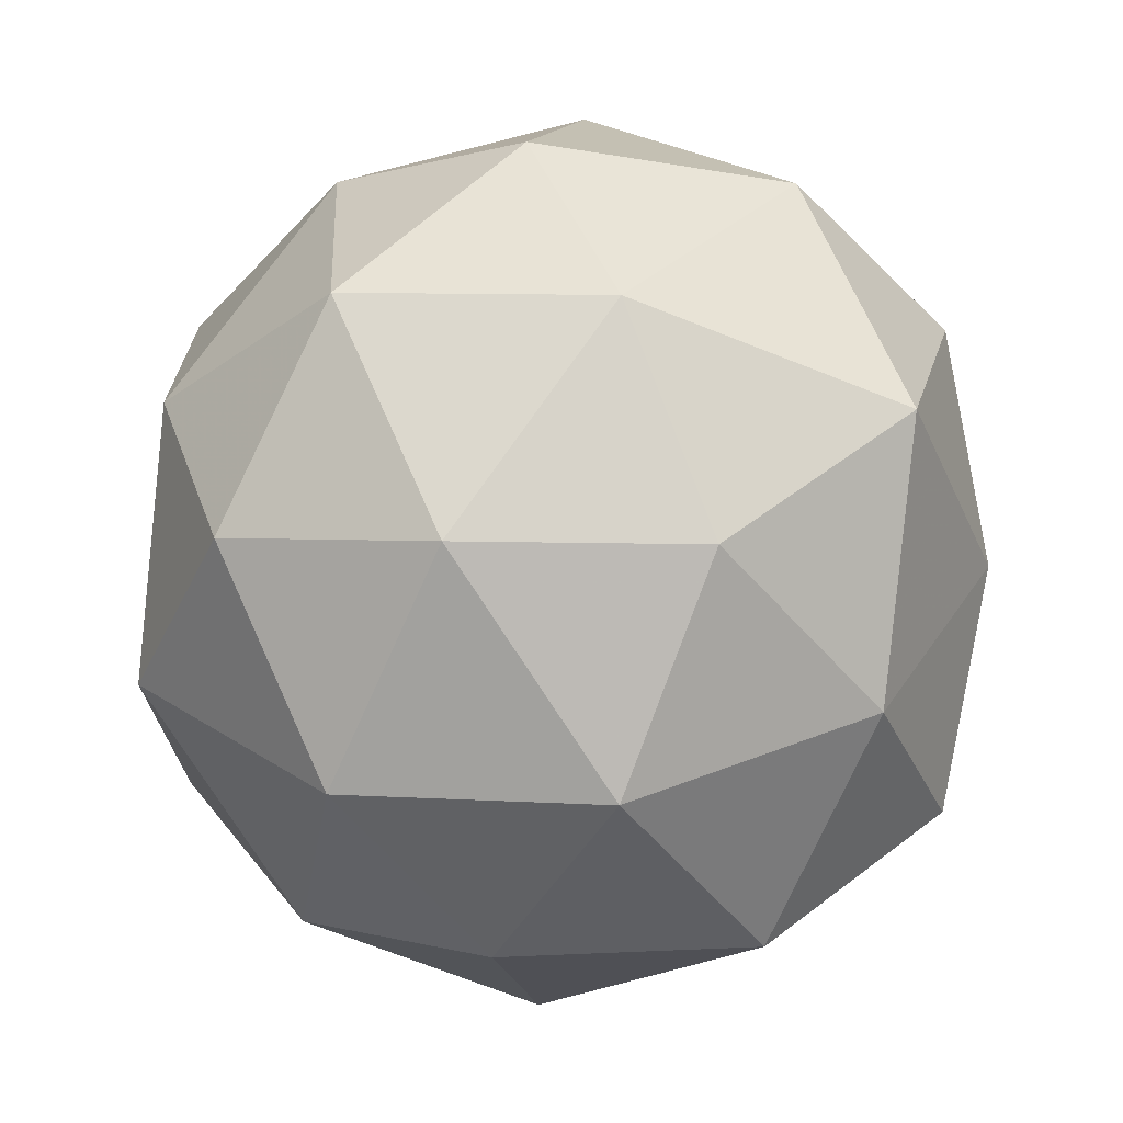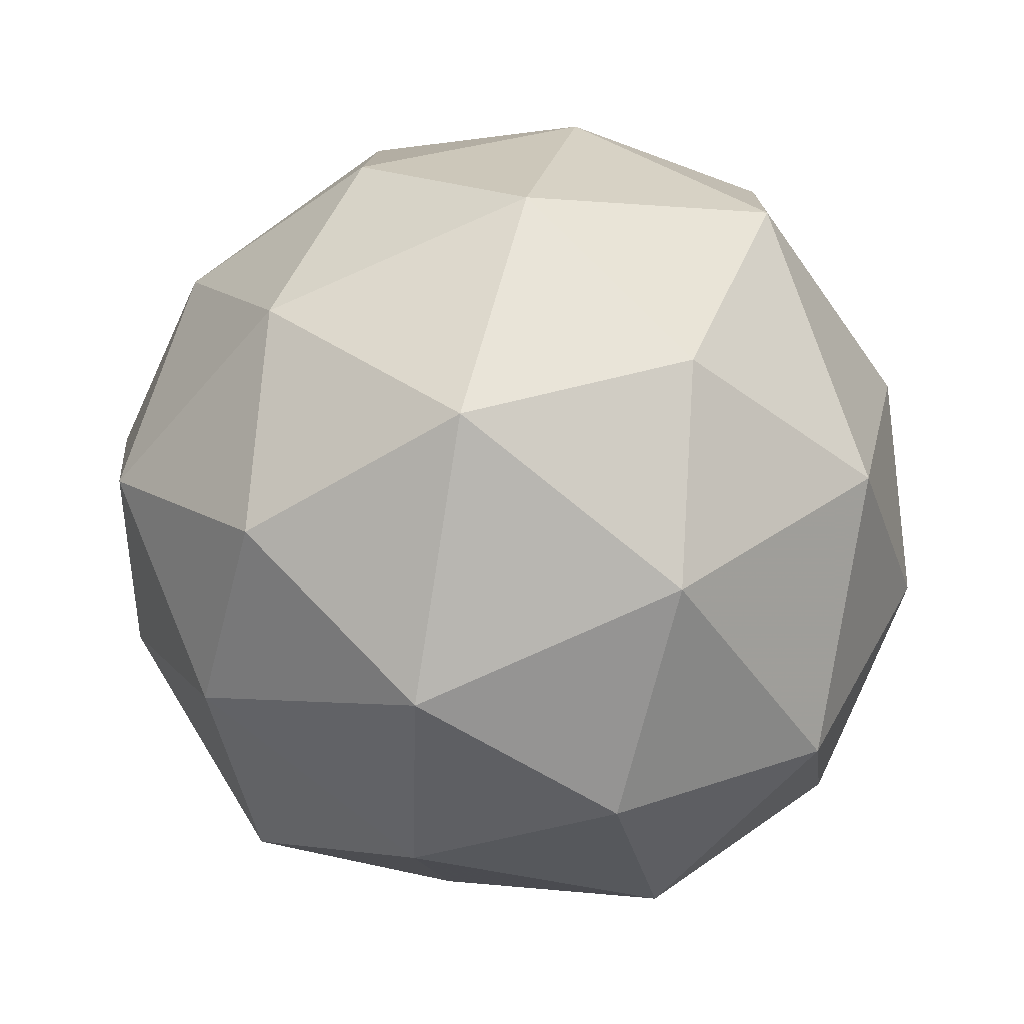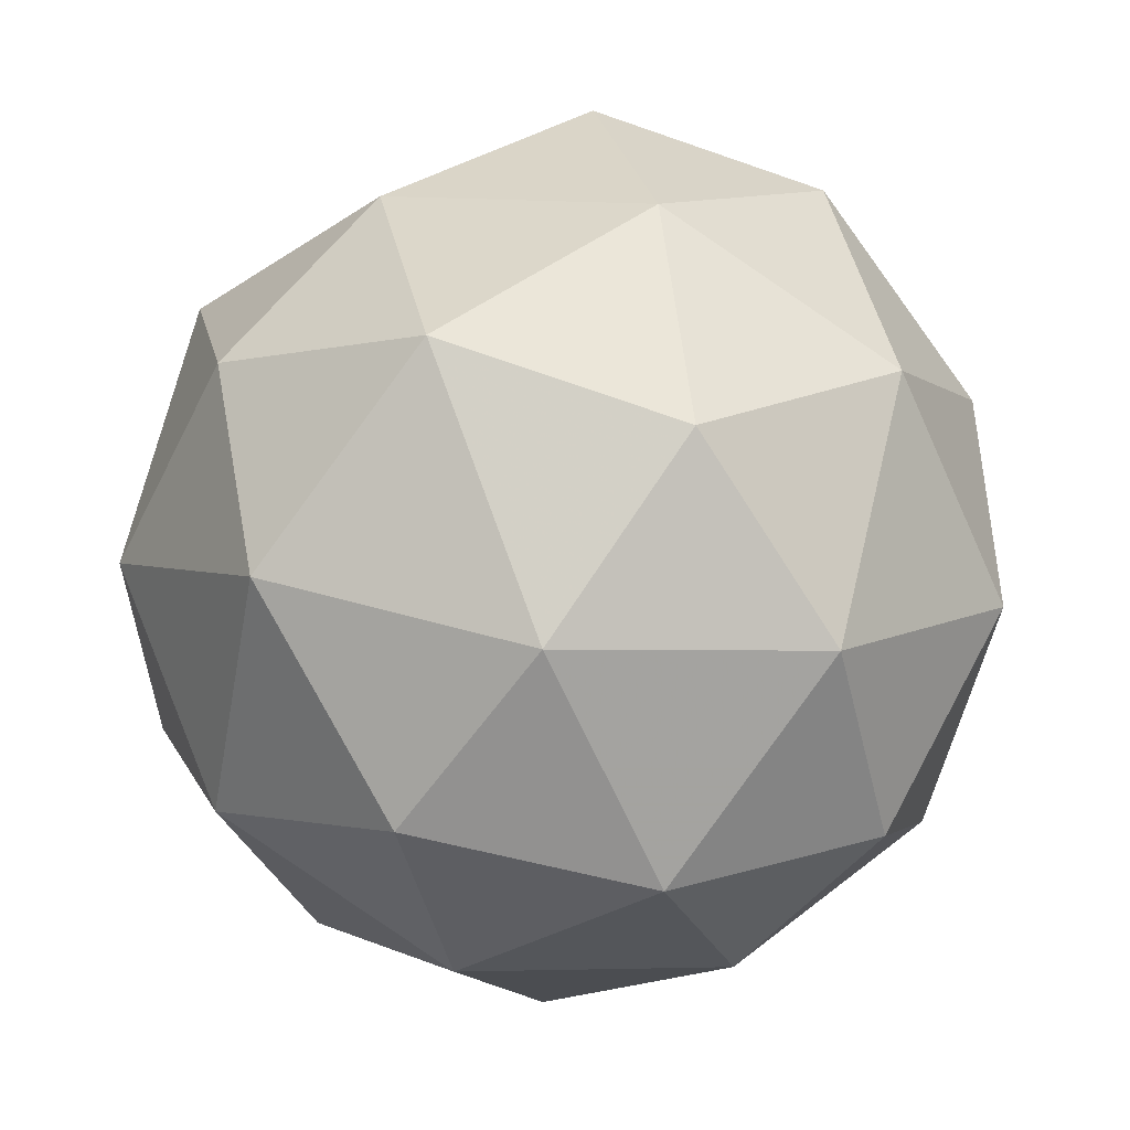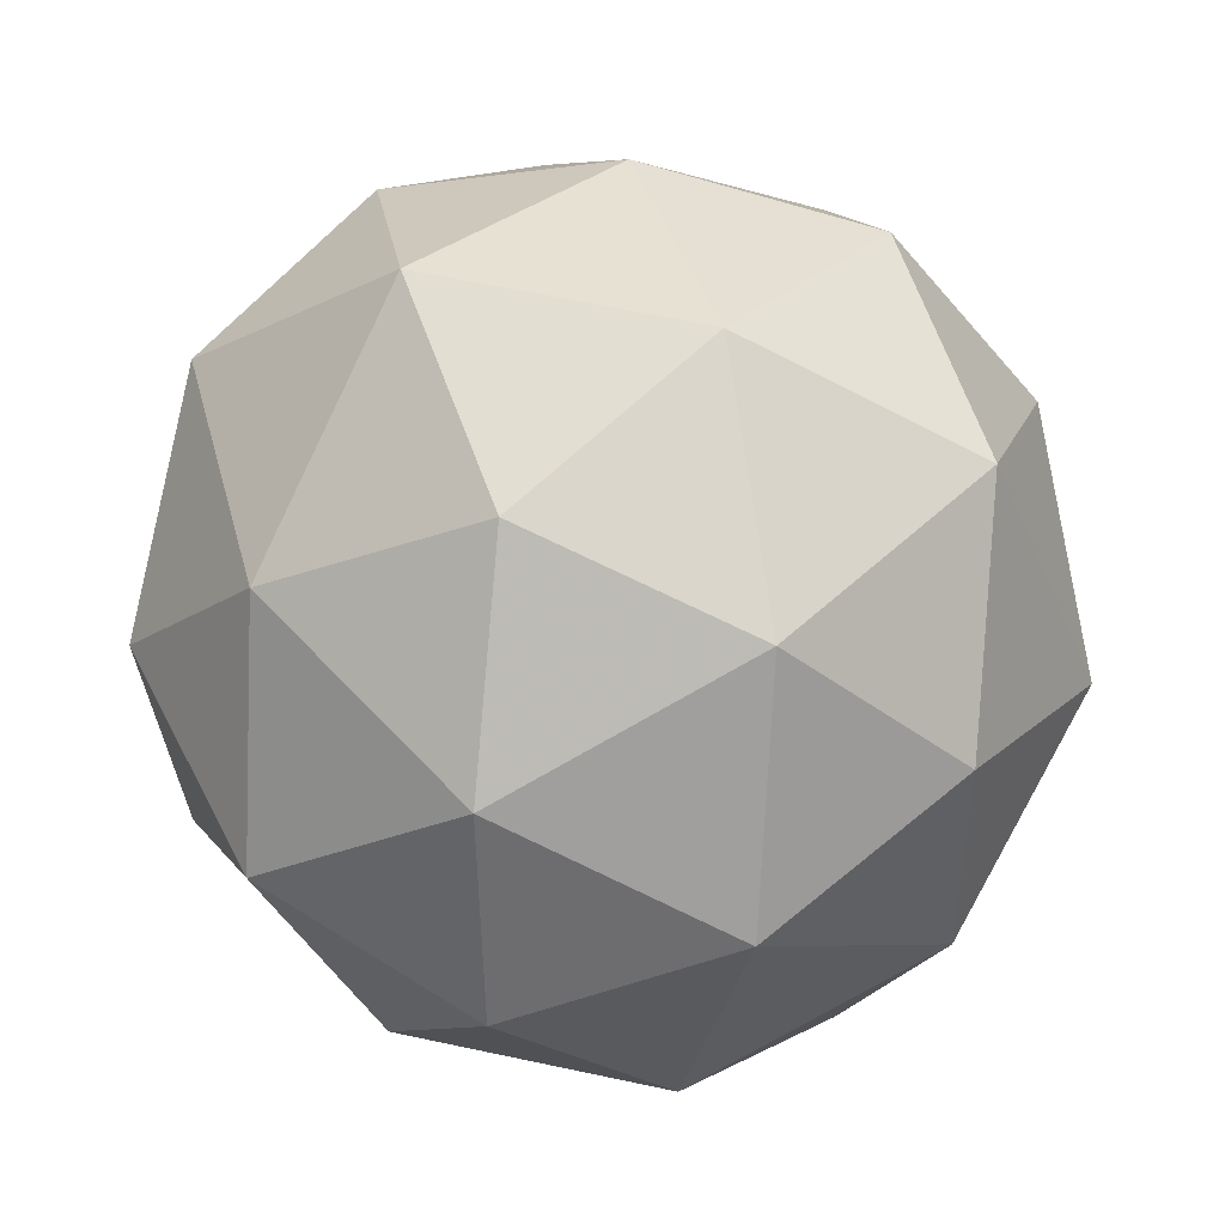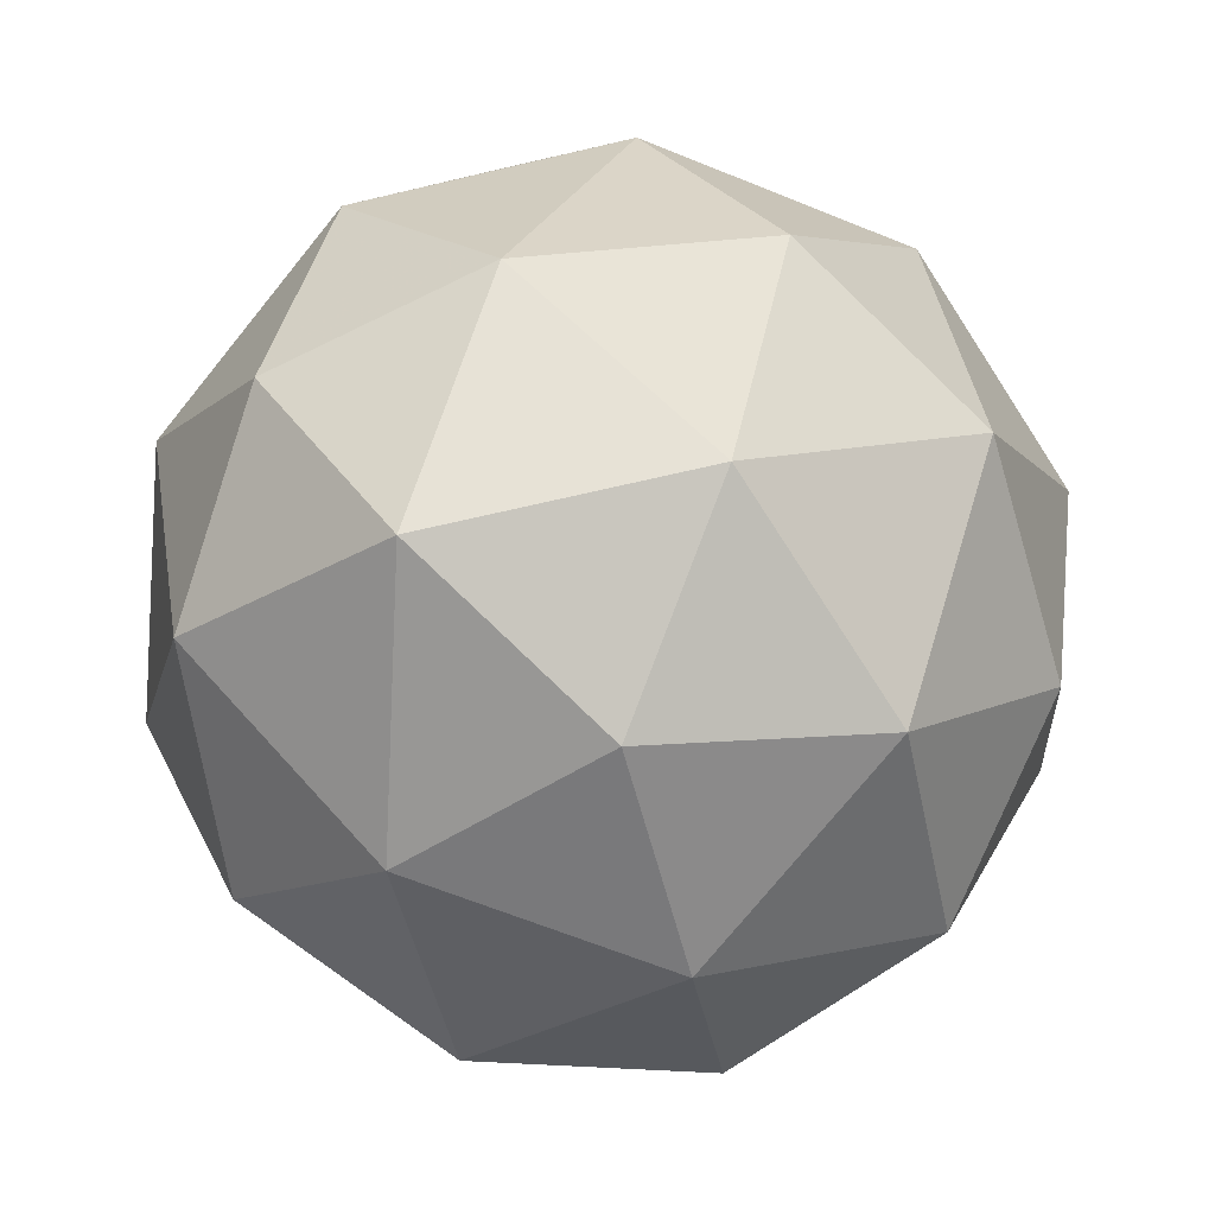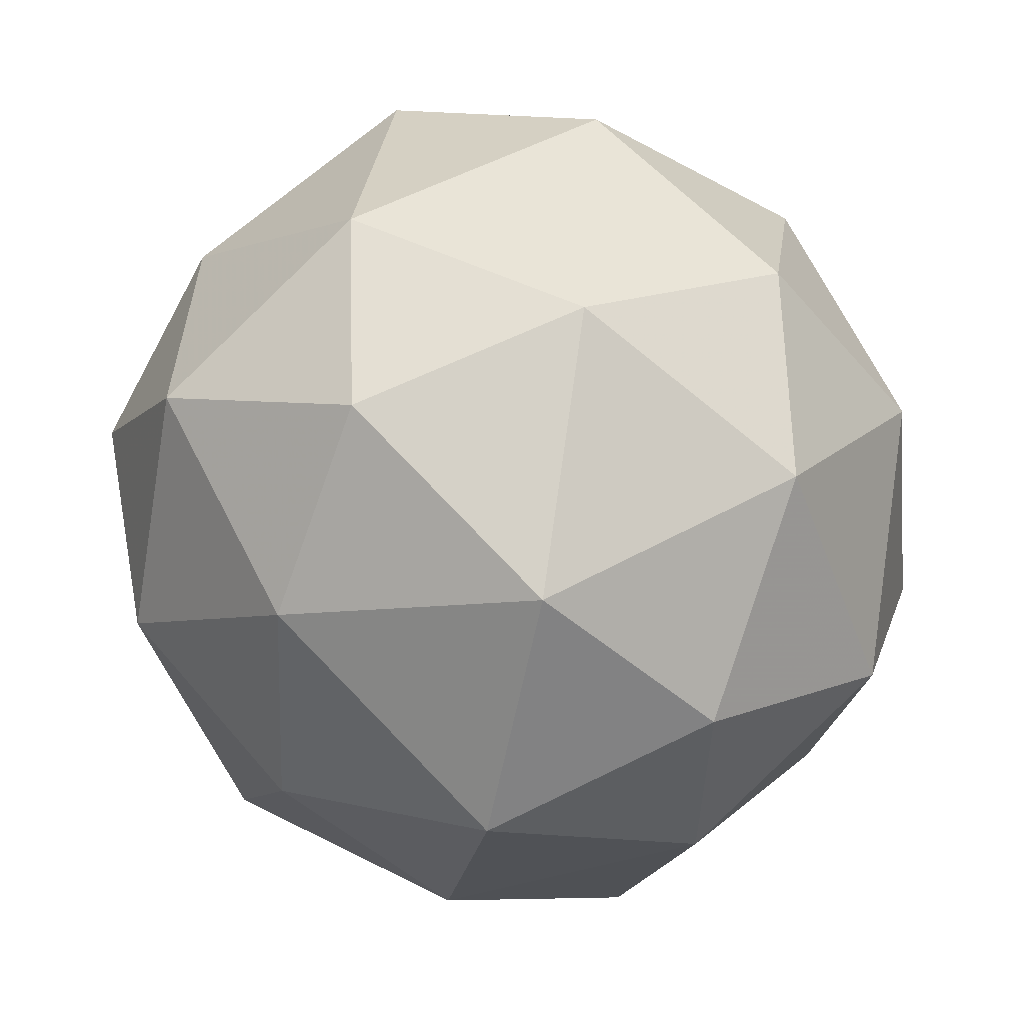
<metadata>
{"format":"obj","ext":"obj","renderer":"f3d","projection":"perspective","resolution":1024,"background":"white","views":[{"elev":8.3,"azim":-48.8,"up":"+Y"},{"elev":-1.3,"azim":-62.9,"up":"+Z"},{"elev":45.3,"azim":-140.9,"up":"+Z"},{"elev":50.6,"azim":-84.8,"up":"+Z"},{"elev":74.3,"azim":-112.3,"up":"+Z"},{"elev":66.5,"azim":4.9,"up":"+Y"}]}
</metadata>
<code>
v 943 -214.8 -1161
v 942.9 -214.7 -1161
v 943 -214.7 -1160
v 943 -214.8 -1160
v 943 -214.8 -1160
v 942.9 -214.8 -1160
v 942.9 -214.7 -1160
v 943 -214.7 -1160
v 943 -214.8 -1160
v 942.9 -214.8 -1160
v 942.9 -214.7 -1160
v 942.9 -214.7 -1160
v 943 -214.7 -1160
v 943 -214.7 -1161
v 943 -214.7 -1160
v 942.9 -214.8 -1161
v 943 -214.8 -1161
v 943 -214.8 -1160
v 943 -214.7 -1160
v 943 -214.8 -1160
v 943 -214.8 -1160
v 943 -214.8 -1160
v 942.9 -214.7 -1160
v 942.9 -214.8 -1160
v 943 -214.7 -1160
v 942.9 -214.7 -1160
v 943 -214.7 -1160
v 943 -214.7 -1160
v 943 -214.8 -1160
v 943 -214.8 -1160
v 942.9 -214.8 -1160
v 943 -214.8 -1160
v 942.9 -214.7 -1160
v 943 -214.7 -1160
v 943 -214.8 -1160
v 943 -214.8 -1160
v 942.9 -214.8 -1160
v 942.9 -214.7 -1160
v 942.9 -214.7 -1160
v 943 -214.7 -1160
v 943 -214.8 -1160
v 942.9 -214.8 -1160
f 1 14 13
f 2 14 16
f 1 13 18
f 1 18 20
f 1 20 17
f 2 16 23
f 3 15 25
f 4 19 27
f 5 21 29
f 6 22 31
f 2 23 26
f 3 25 28
f 4 27 30
f 5 29 32
f 6 31 24
f 7 33 38
f 8 34 40
f 9 35 41
f 10 36 42
f 11 37 39
f 39 42 12
f 39 37 42
f 37 10 42
f 42 41 12
f 42 36 41
f 36 9 41
f 41 40 12
f 41 35 40
f 35 8 40
f 40 38 12
f 40 34 38
f 34 7 38
f 38 39 12
f 38 33 39
f 33 11 39
f 24 37 11
f 24 31 37
f 31 10 37
f 32 36 10
f 32 29 36
f 29 9 36
f 30 35 9
f 30 27 35
f 27 8 35
f 28 34 8
f 28 25 34
f 25 7 34
f 26 33 7
f 26 23 33
f 23 11 33
f 31 32 10
f 31 22 32
f 22 5 32
f 29 30 9
f 29 21 30
f 21 4 30
f 27 28 8
f 27 19 28
f 19 3 28
f 25 26 7
f 25 15 26
f 15 2 26
f 23 24 11
f 23 16 24
f 16 6 24
f 17 22 6
f 17 20 22
f 20 5 22
f 20 21 5
f 20 18 21
f 18 4 21
f 18 19 4
f 18 13 19
f 13 3 19
f 16 17 6
f 16 14 17
f 14 1 17
f 13 15 3
f 13 14 15
f 14 2 15

</code>
